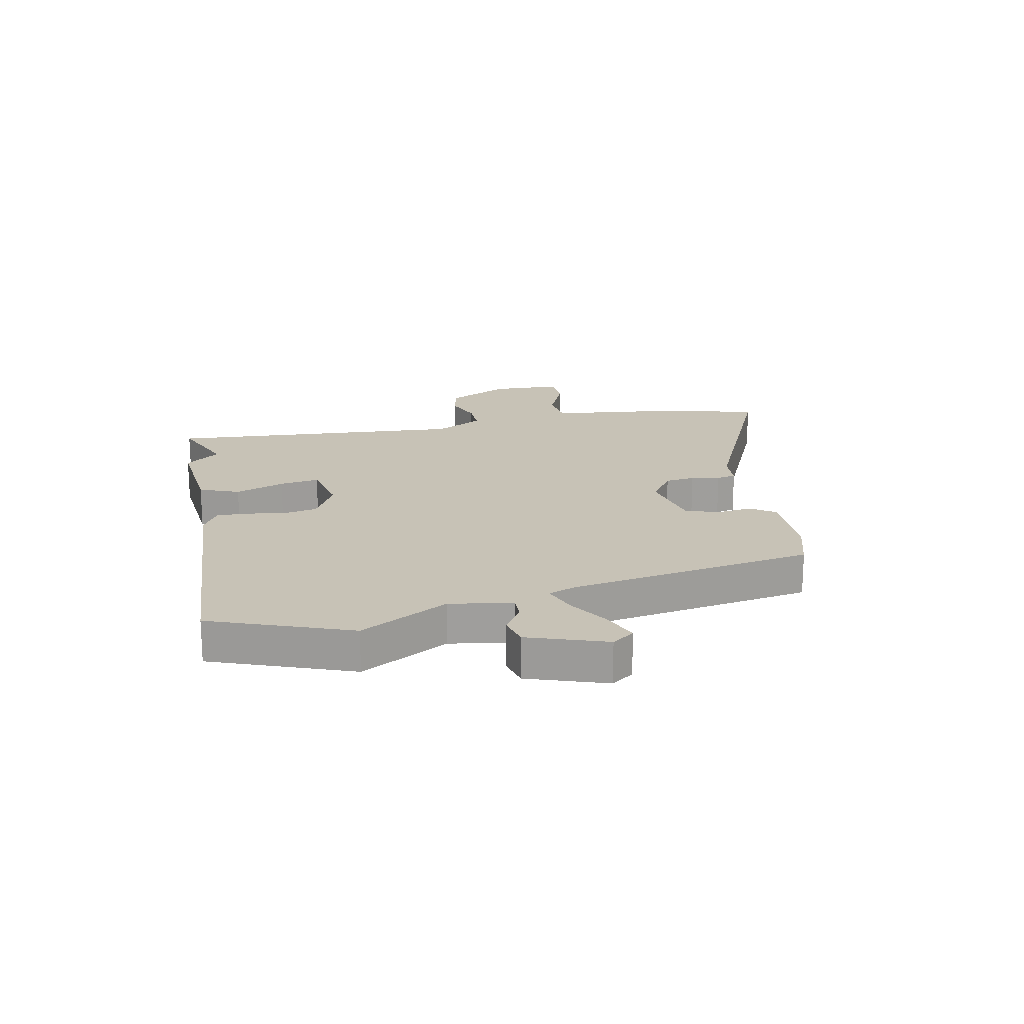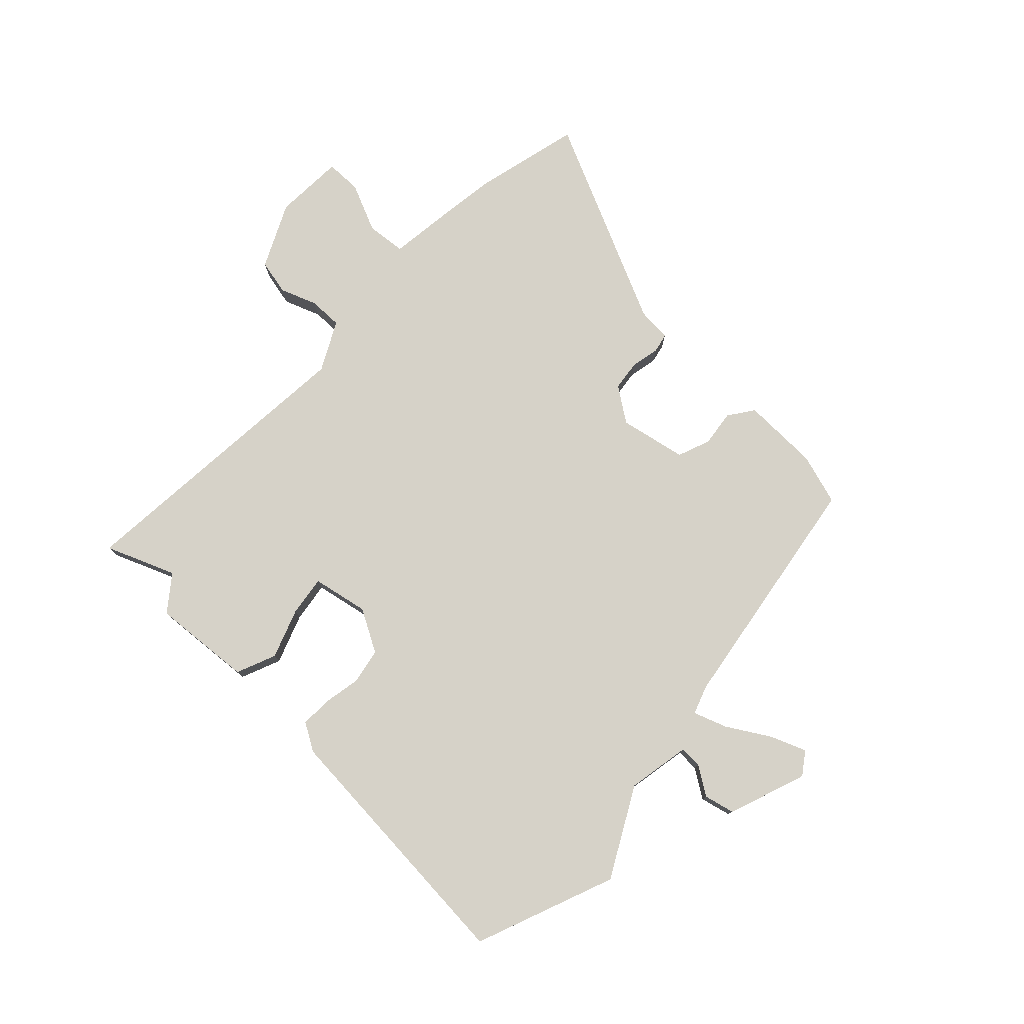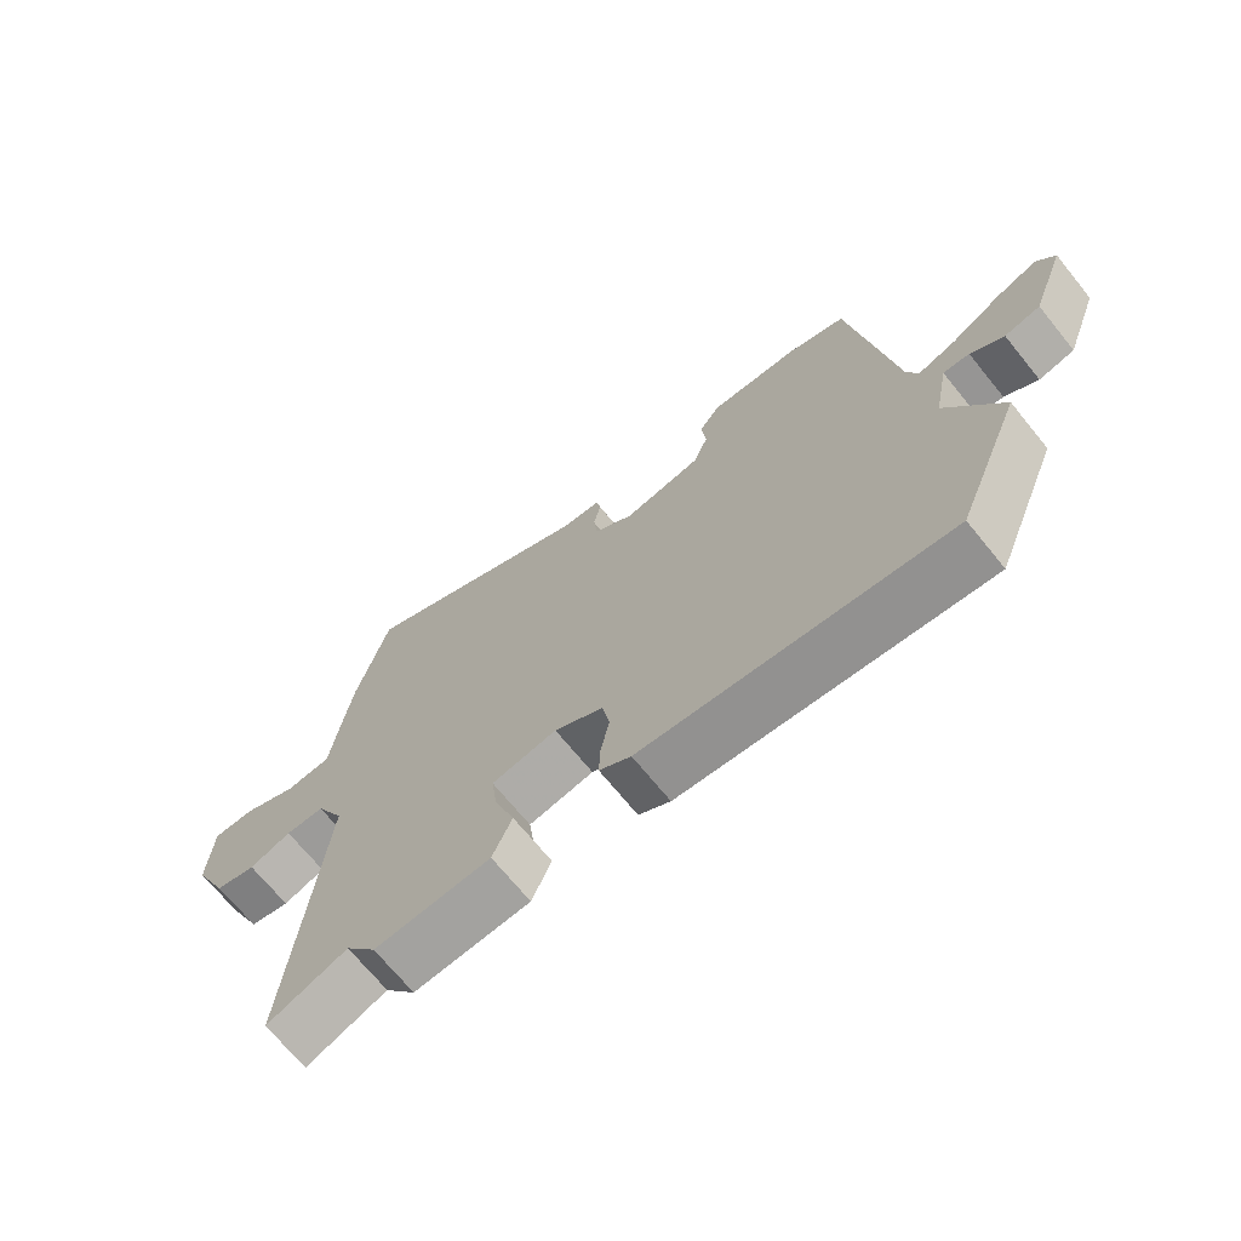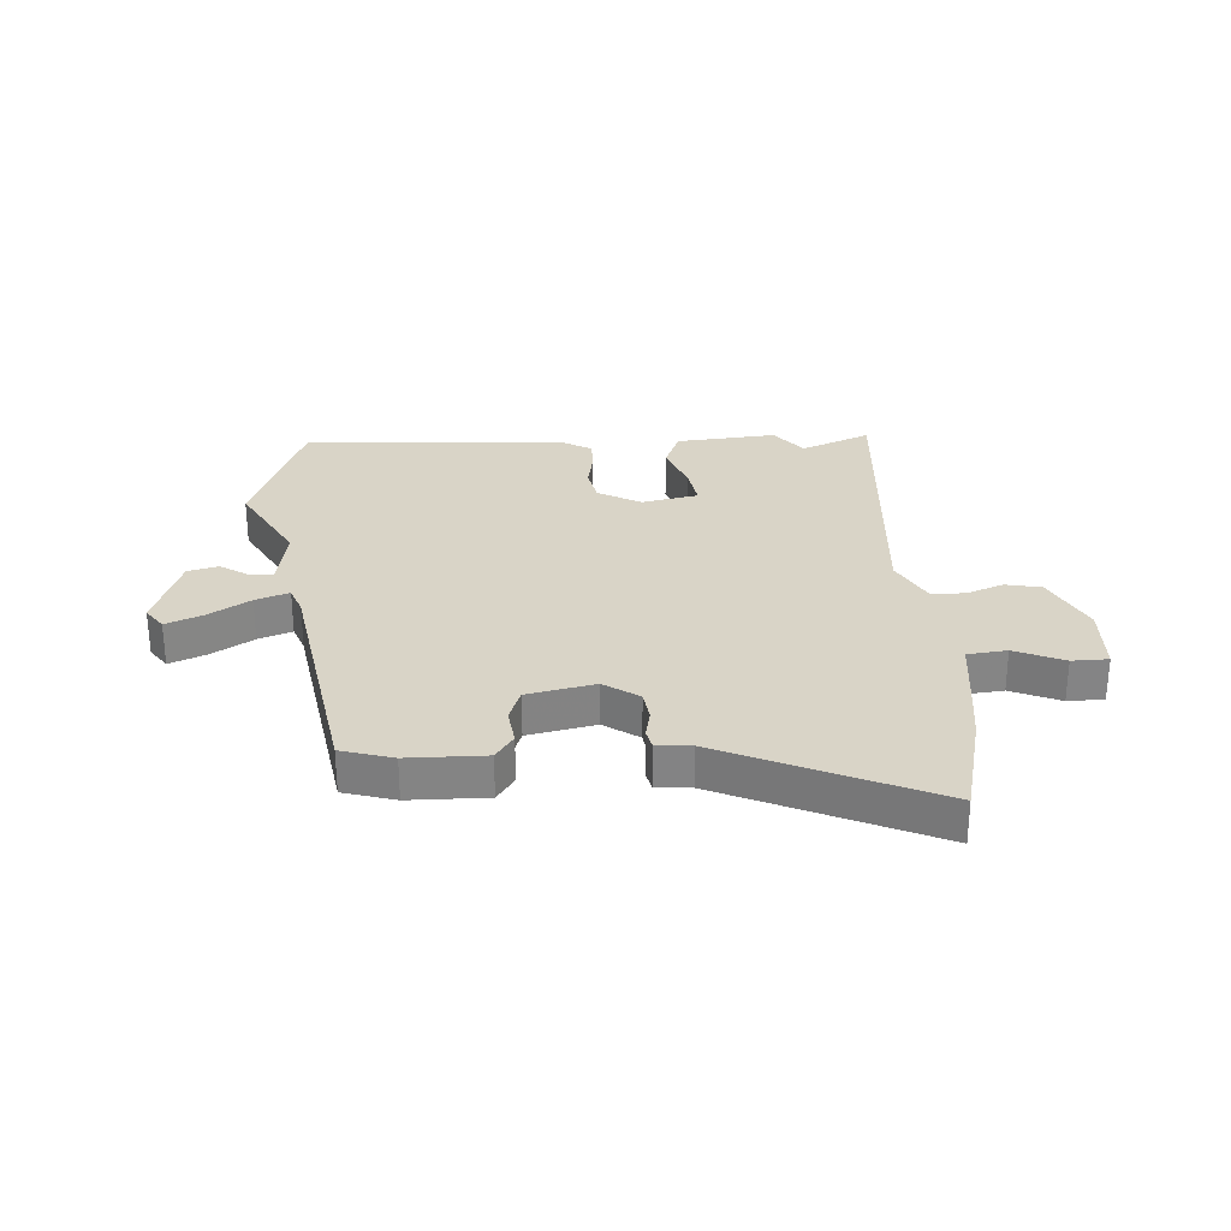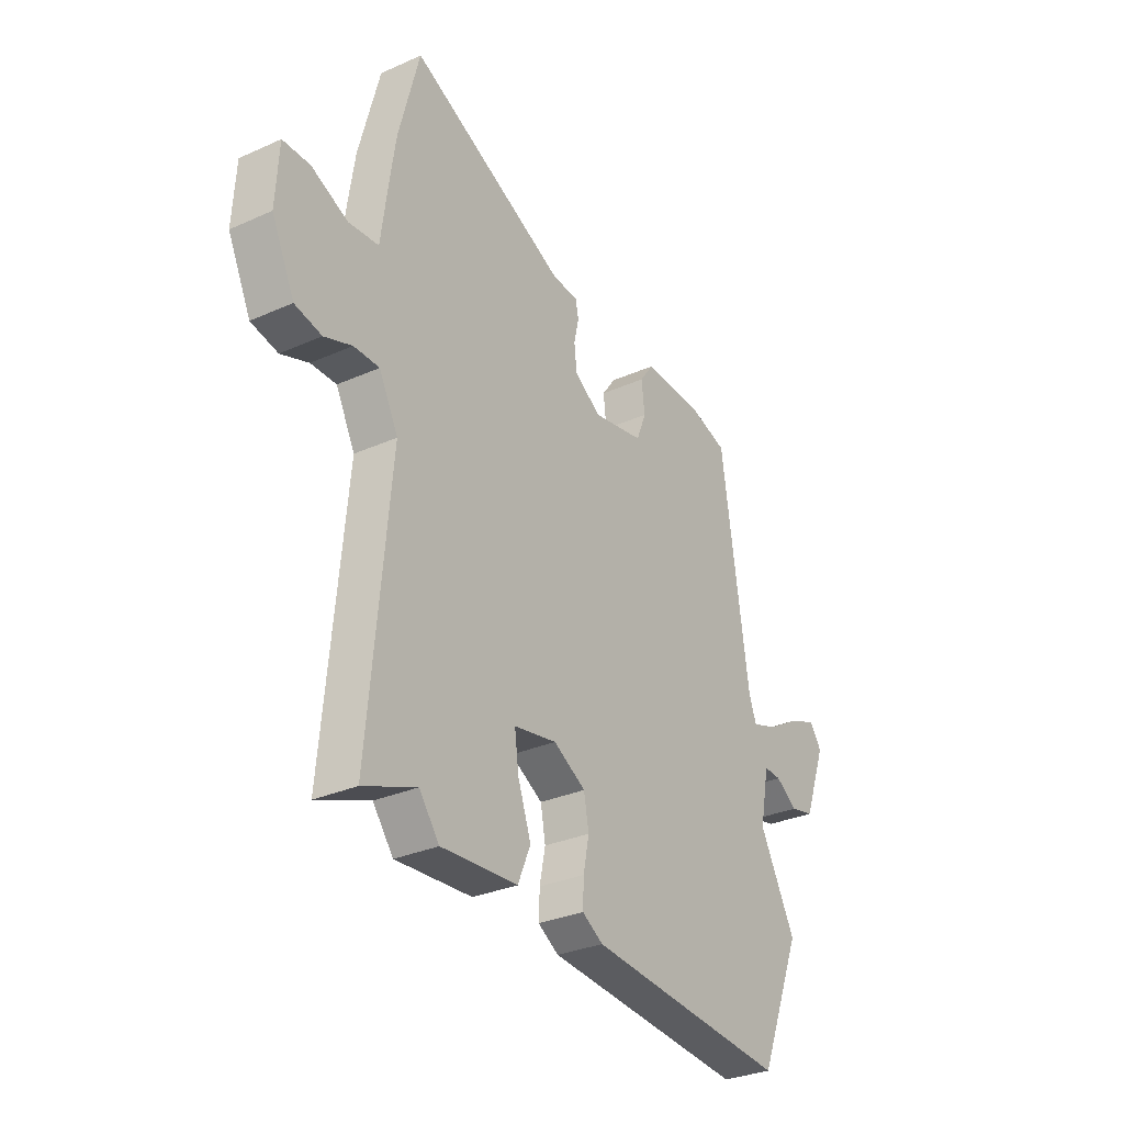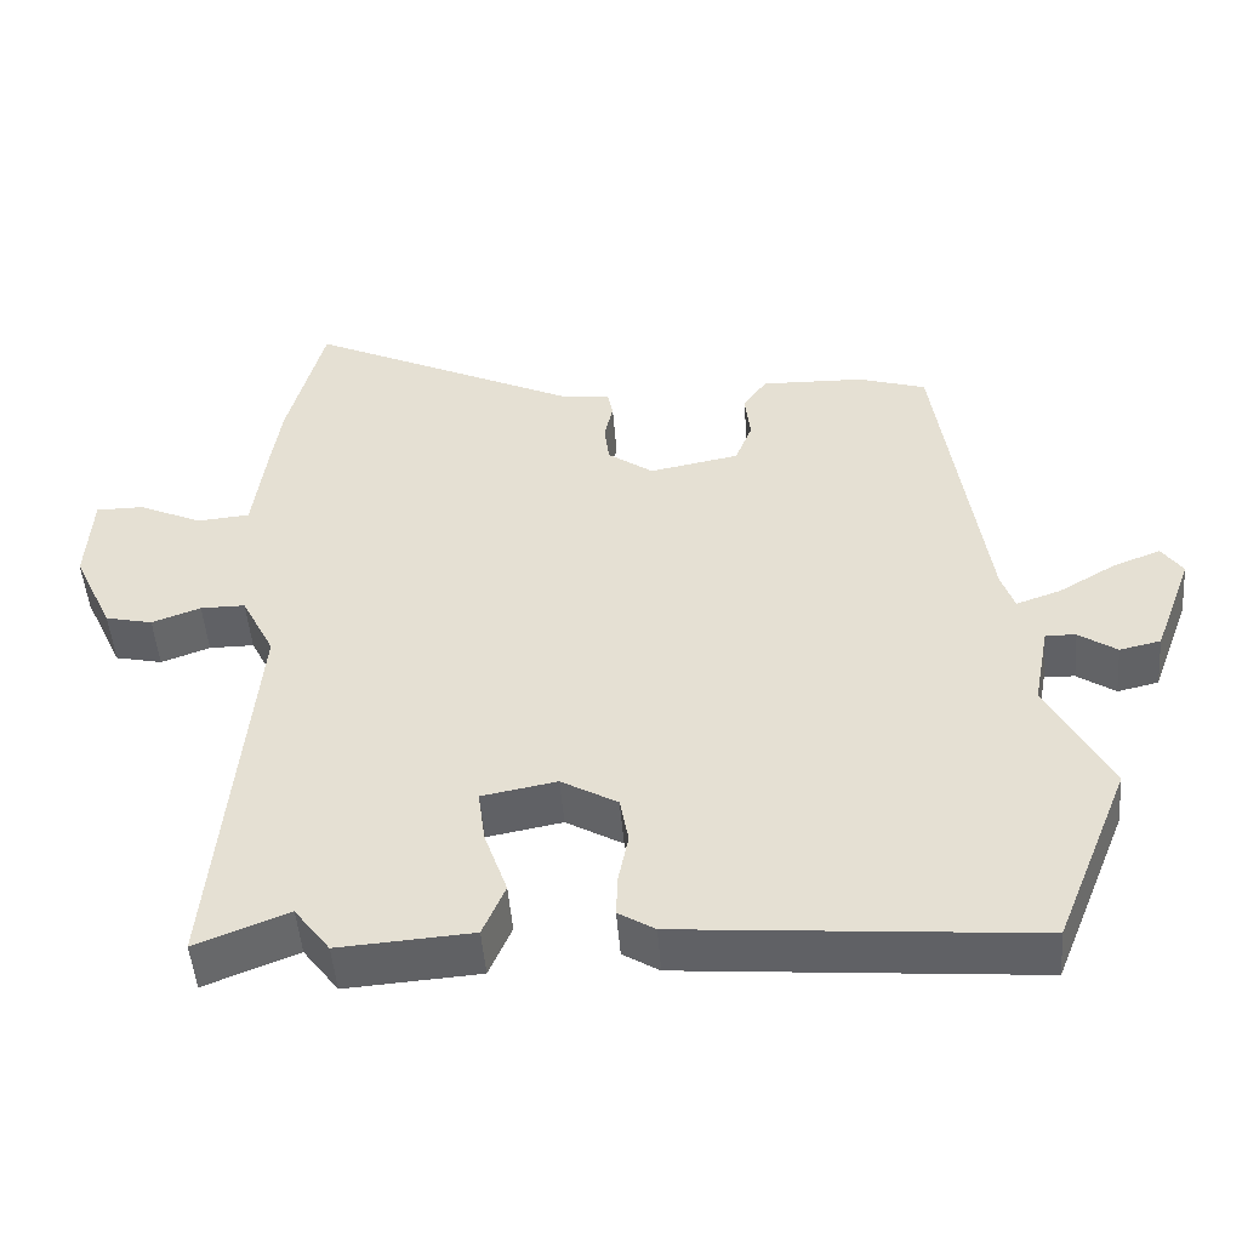
<metadata>
{"format":"obj","ext":"obj","renderer":"f3d","projection":"perspective","resolution":1024,"background":"white","views":[{"elev":19.2,"azim":-102.8,"up":"+Y"},{"elev":78.0,"azim":-137.0,"up":"+Y"},{"elev":-69.7,"azim":-140.9,"up":"+Z"},{"elev":28.8,"azim":-4.7,"up":"+Y"},{"elev":-30.8,"azim":122.7,"up":"+Z"},{"elev":-49.1,"azim":-175.5,"up":"+Z"}]}
</metadata>
<code>
v 0.453 0.07 0.68
v 0.5 0.07 0.499
v 0.512 0.07 0.42
v 0.53 0.07 0.287
v 0.598 0.07 0.281
v 0.681 0.07 0.319
v 0.743 0.07 0.319
v 0.75 0.07 0.198
v 0.698 0.07 0.087
v 0.637 0.07 0.073
v 0.574 0.07 0.096
v 0.516 0.07 0.096
v 0.473 0.07 0.011
v 0.521 0.07 -0.508
v 0.401 0.07 -0.461
v 0.355 0.07 -0.522
v 0.182 0.07 -0.51
v 0.153 0.07 -0.442
v 0.183 0.07 -0.356
v 0.192 0.07 -0.287
v 0.095 0.07 -0.269
v 0.022 0.07 -0.311
v 0.011 0.07 -0.372
v 0.024 0.07 -0.437
v 0.026 0.07 -0.491
v -0.021 0.07 -0.52
v -0.476 0.07 -0.559
v -0.573 0.07 -0.319
v -0.492 0.07 -0.165
v -0.513 0.07 -0.056
v -0.552 0.07 -0.058
v -0.601 0.07 -0.091
v -0.654 0.07 -0.079
v -0.704 0.07 0.056
v -0.677 0.07 0.095
v -0.615 0.07 0.071
v -0.542 0.07 0.028
v -0.484 0.07 0.008
v -0.467 0.07 0.057
v -0.405 0.07 0.481
v -0.317 0.07 0.509
v -0.184 0.07 0.513
v -0.153 0.07 0.47
v -0.16 0.07 0.407
v -0.138 0.07 0.351
v -0.022 0.07 0.329
v 0.037 0.07 0.371
v 0.043 0.07 0.423
v 0.032 0.07 0.472
v 0.039 0.07 0.506
v 0.098 0.07 0.511
v 0.453 0 0.68
v 0.5 0 0.499
v 0.512 0 0.42
v 0.53 0 0.287
v 0.598 0 0.281
v 0.681 0 0.319
v 0.743 0 0.319
v 0.75 0 0.198
v 0.698 0 0.087
v 0.637 0 0.073
v 0.574 0 0.096
v 0.516 0 0.096
v 0.473 0 0.011
v 0.521 0 -0.508
v 0.401 0 -0.461
v 0.355 0 -0.522
v 0.182 0 -0.51
v 0.153 0 -0.442
v 0.183 0 -0.356
v 0.192 0 -0.287
v 0.095 0 -0.269
v 0.022 0 -0.311
v 0.011 0 -0.372
v 0.024 0 -0.437
v 0.026 0 -0.491
v -0.021 0 -0.52
v -0.476 0 -0.559
v -0.573 0 -0.319
v -0.492 0 -0.165
v -0.513 0 -0.056
v -0.552 0 -0.058
v -0.601 0 -0.091
v -0.654 0 -0.079
v -0.704 0 0.056
v -0.677 0 0.095
v -0.615 0 0.071
v -0.542 0 0.028
v -0.484 0 0.008
v -0.467 0 0.057
v -0.405 0 0.481
v -0.317 0 0.509
v -0.184 0 0.513
v -0.153 0 0.47
v -0.16 0 0.407
v -0.138 0 0.351
v -0.022 0 0.329
v 0.037 0 0.371
v 0.043 0 0.423
v 0.032 0 0.472
v 0.039 0 0.506
v 0.098 0 0.511
f 48 49 50 51
f 47 48 51 1
f 41 42 43 44
f 39 40 41 44
f 38 39 44 45
f 34 35 36 37
f 34 37 38
f 31 32 33 34
f 30 31 34 38
f 29 30 38 45
f 23 24 25 26
f 22 23 26 27
f 21 22 27 28
f 16 17 18 19
f 15 16 19 20
f 13 14 15 20
f 12 13 20 21
f 8 9 10 11
f 8 11 12
f 5 6 7 8
f 4 5 8 12
f 47 1 2 3
f 46 47 3 4
f 29 45 46
f 21 28 29 46
f 4 12 21 46
f 102 101 100 99
f 52 102 99 98
f 95 94 93 92
f 95 92 91 90
f 96 95 90 89
f 88 87 86 85
f 89 88 85
f 85 84 83 82
f 89 85 82 81
f 96 89 81 80
f 77 76 75 74
f 78 77 74 73
f 79 78 73 72
f 70 69 68 67
f 71 70 67 66
f 71 66 65 64
f 72 71 64 63
f 62 61 60 59
f 63 62 59
f 59 58 57 56
f 63 59 56 55
f 54 53 52 98
f 55 54 98 97
f 97 96 80
f 97 80 79 72
f 97 72 63 55
f 1 52 53 2
f 2 53 54 3
f 3 54 55 4
f 4 55 56 5
f 5 56 57 6
f 6 57 58 7
f 7 58 59 8
f 8 59 60 9
f 9 60 61 10
f 10 61 62 11
f 11 62 63 12
f 12 63 64 13
f 13 64 65 14
f 14 65 66 15
f 15 66 67 16
f 16 67 68 17
f 17 68 69 18
f 18 69 70 19
f 19 70 71 20
f 20 71 72 21
f 21 72 73 22
f 22 73 74 23
f 23 74 75 24
f 24 75 76 25
f 25 76 77 26
f 26 77 78 27
f 27 78 79 28
f 28 79 80 29
f 29 80 81 30
f 30 81 82 31
f 31 82 83 32
f 32 83 84 33
f 33 84 85 34
f 34 85 86 35
f 35 86 87 36
f 36 87 88 37
f 37 88 89 38
f 38 89 90 39
f 39 90 91 40
f 40 91 92 41
f 41 92 93 42
f 42 93 94 43
f 43 94 95 44
f 44 95 96 45
f 45 96 97 46
f 46 97 98 47
f 47 98 99 48
f 48 99 100 49
f 49 100 101 50
f 50 101 102 51
f 51 102 52 1

</code>
